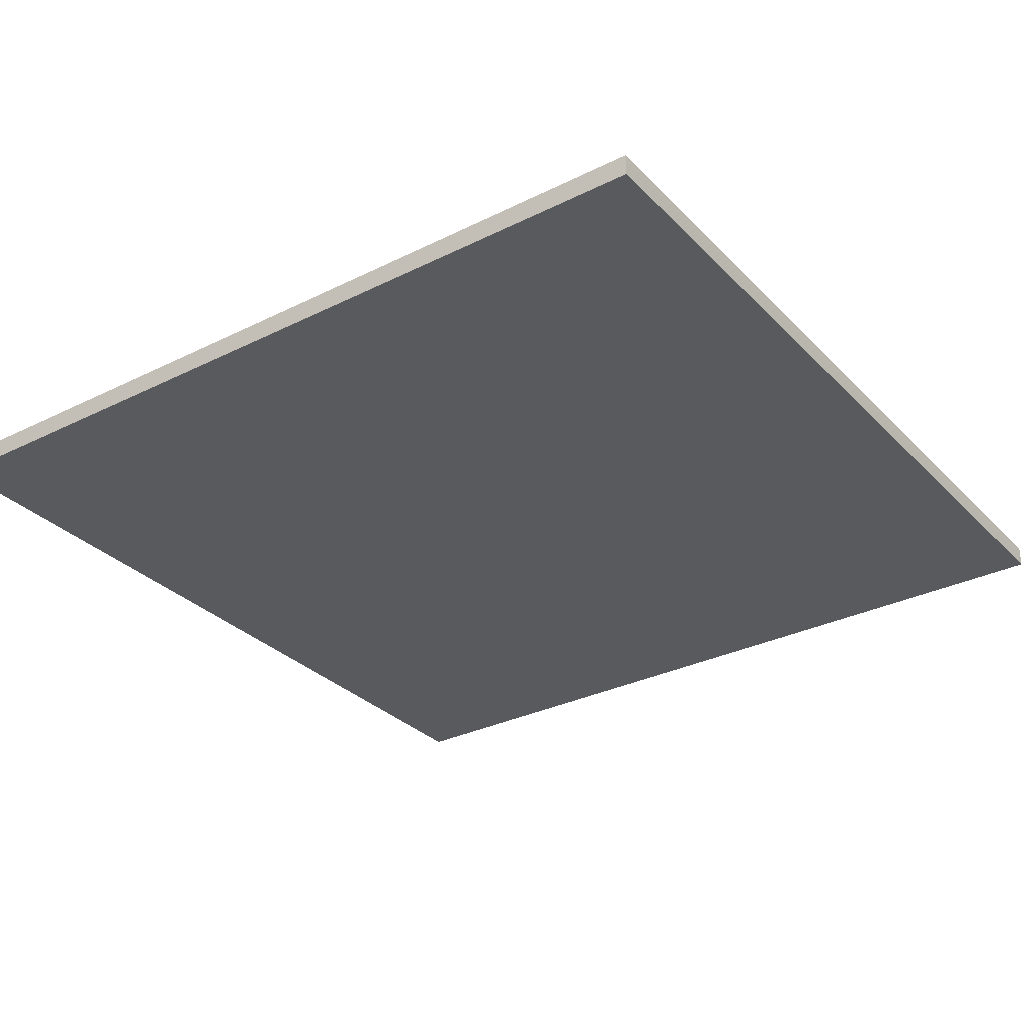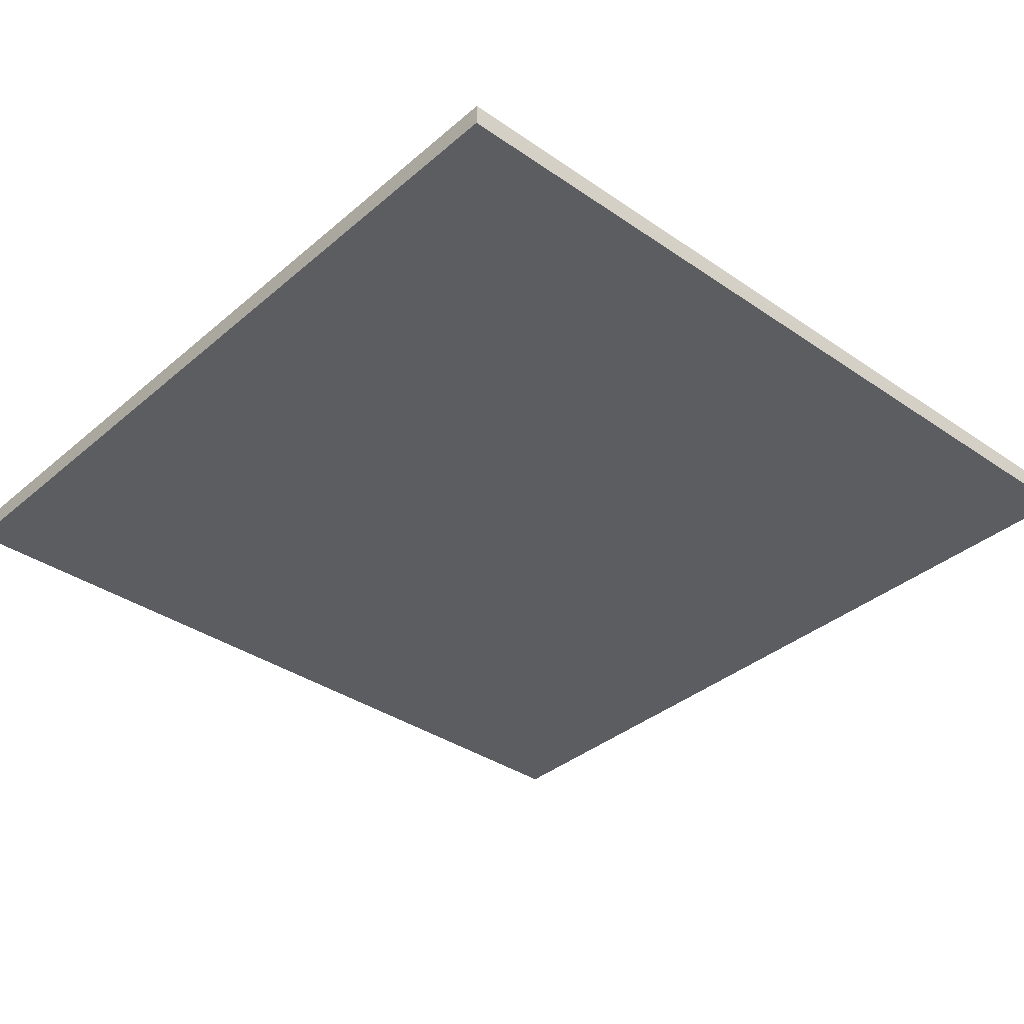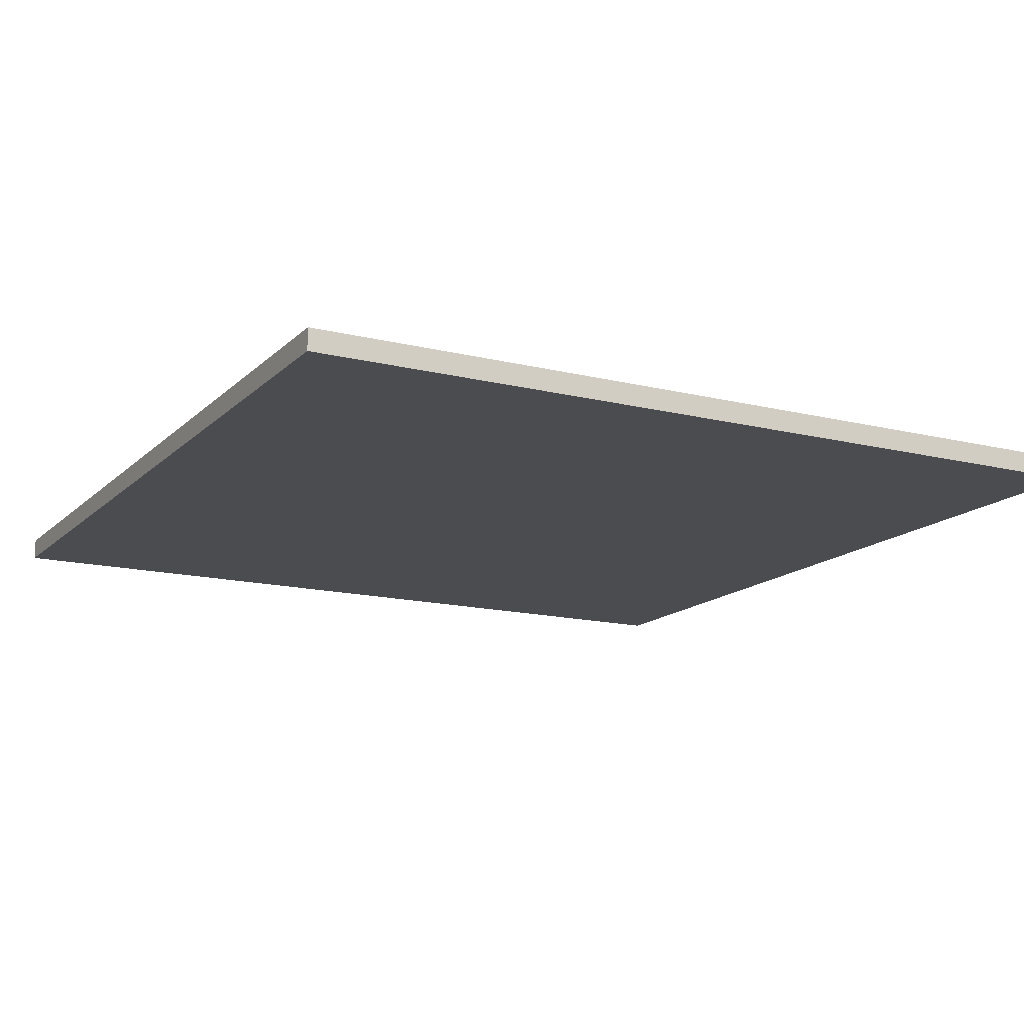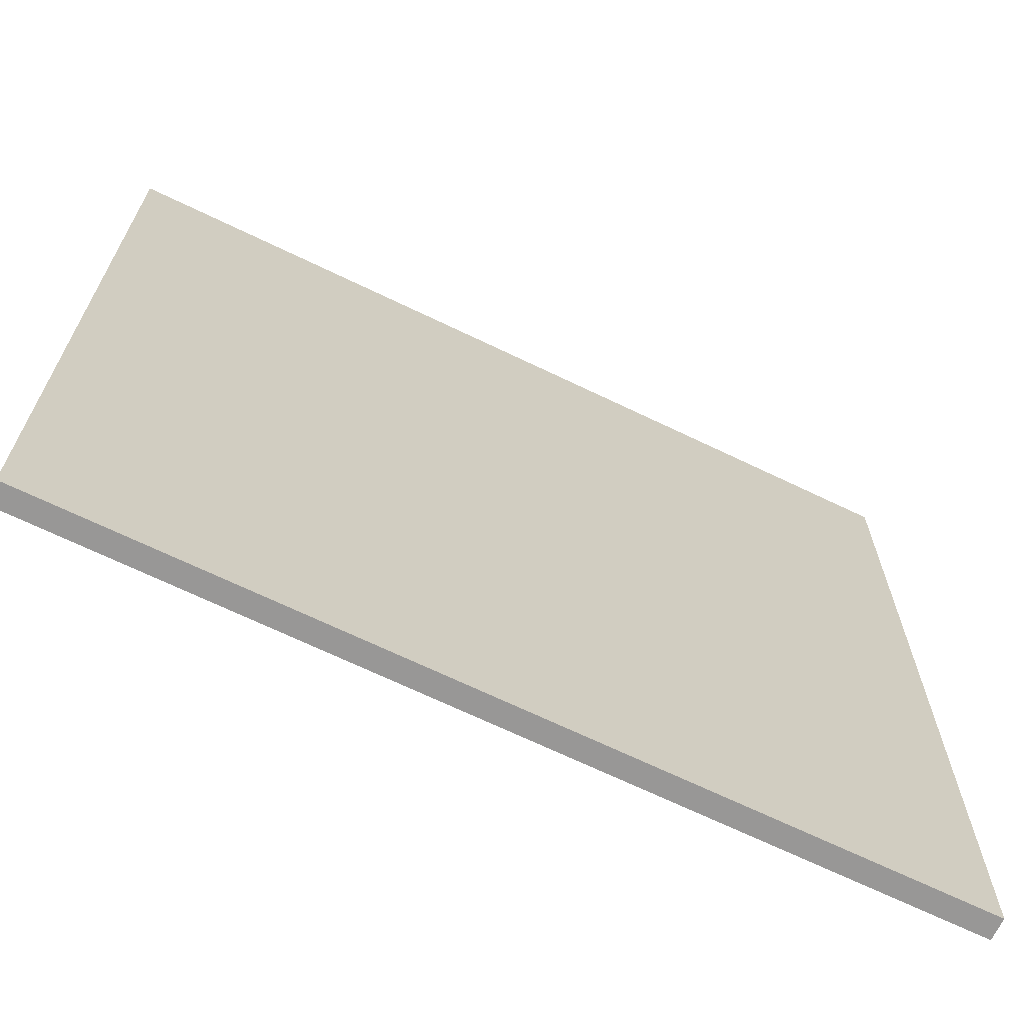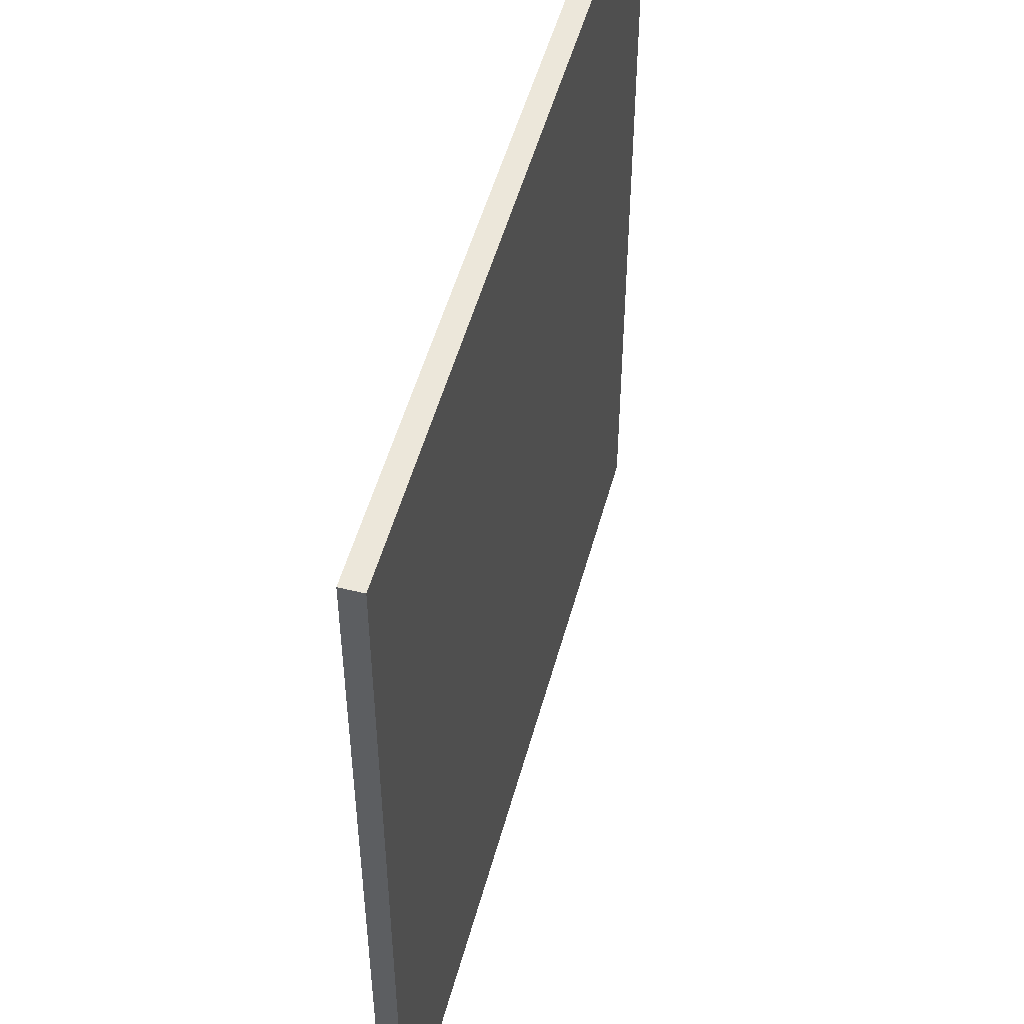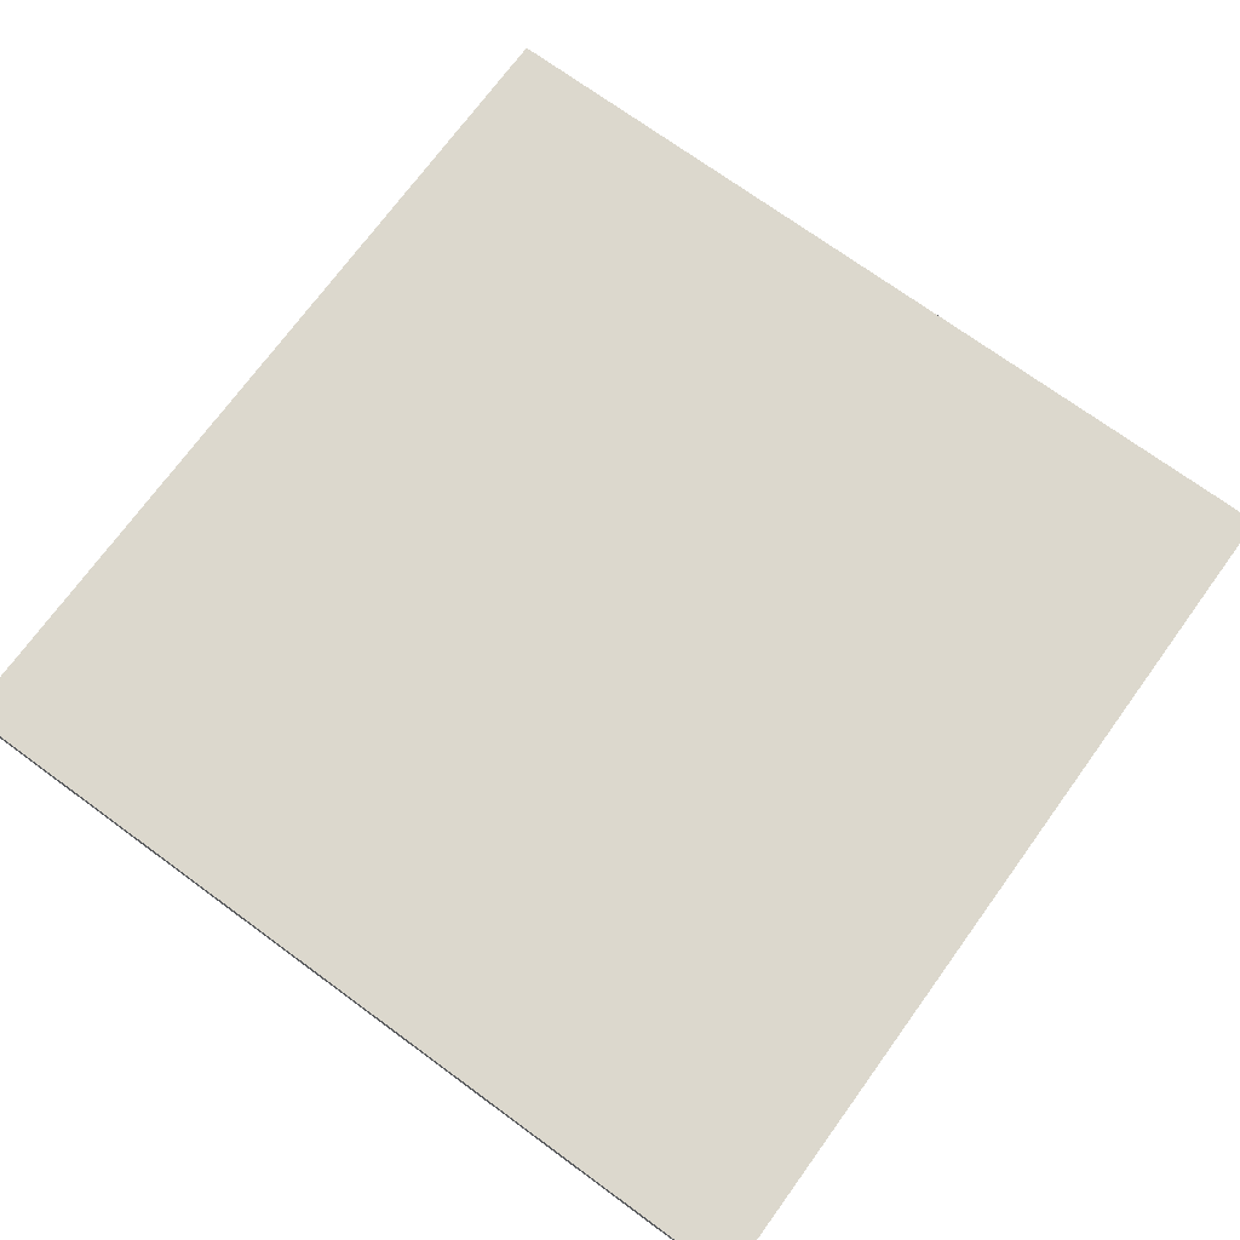
<metadata>
{"format":"obj","ext":"obj","renderer":"f3d","projection":"perspective","resolution":1024,"background":"white","views":[{"elev":-31.0,"azim":35.4,"up":"+Z"},{"elev":-36.1,"azim":-132.0,"up":"+Z"},{"elev":-14.9,"azim":-28.1,"up":"+Z"},{"elev":-68.3,"azim":154.2,"up":"+Y"},{"elev":51.2,"azim":-75.0,"up":"+Y"},{"elev":72.5,"azim":126.1,"up":"+Z"}]}
</metadata>
<code>
g Label
v -0.2795 -0.2795 -0.007065
v 0.2795 -0.2795 -0.007065
v 0.2795 0.2795 -0.007065
v -0.2795 0.2795 -0.007065
v -0.2795 0.2795 -0.007065
v 0.2795 0.2795 -0.007065
v 0.2795 0.2795 0.007065
v -0.2795 0.2795 0.007065
v -0.2795 0.2795 0.007065
v 0.2795 0.2795 0.007065
v 0.2795 -0.2795 0.007065
v -0.2795 -0.2795 0.007065
v -0.2795 -0.2795 0.007065
v 0.2795 -0.2795 0.007065
v 0.2795 -0.2795 -0.007065
v -0.2795 -0.2795 -0.007065
v 0.2795 -0.2795 -0.007065
v 0.2795 -0.2795 0.007065
v 0.2795 0.2795 0.007065
v 0.2795 0.2795 -0.007065
v -0.2795 -0.2795 0.007065
v -0.2795 -0.2795 -0.007065
v -0.2795 0.2795 -0.007065
v -0.2795 0.2795 0.007065
f -22 -23 -24
f -21 -22 -24
f -18 -19 -20
f -17 -18 -20
f -14 -15 -16
f -13 -14 -16
f -10 -11 -12
f -9 -10 -12
f -6 -7 -8
f -5 -6 -8
f -2 -3 -4
f -1 -2 -4

</code>
